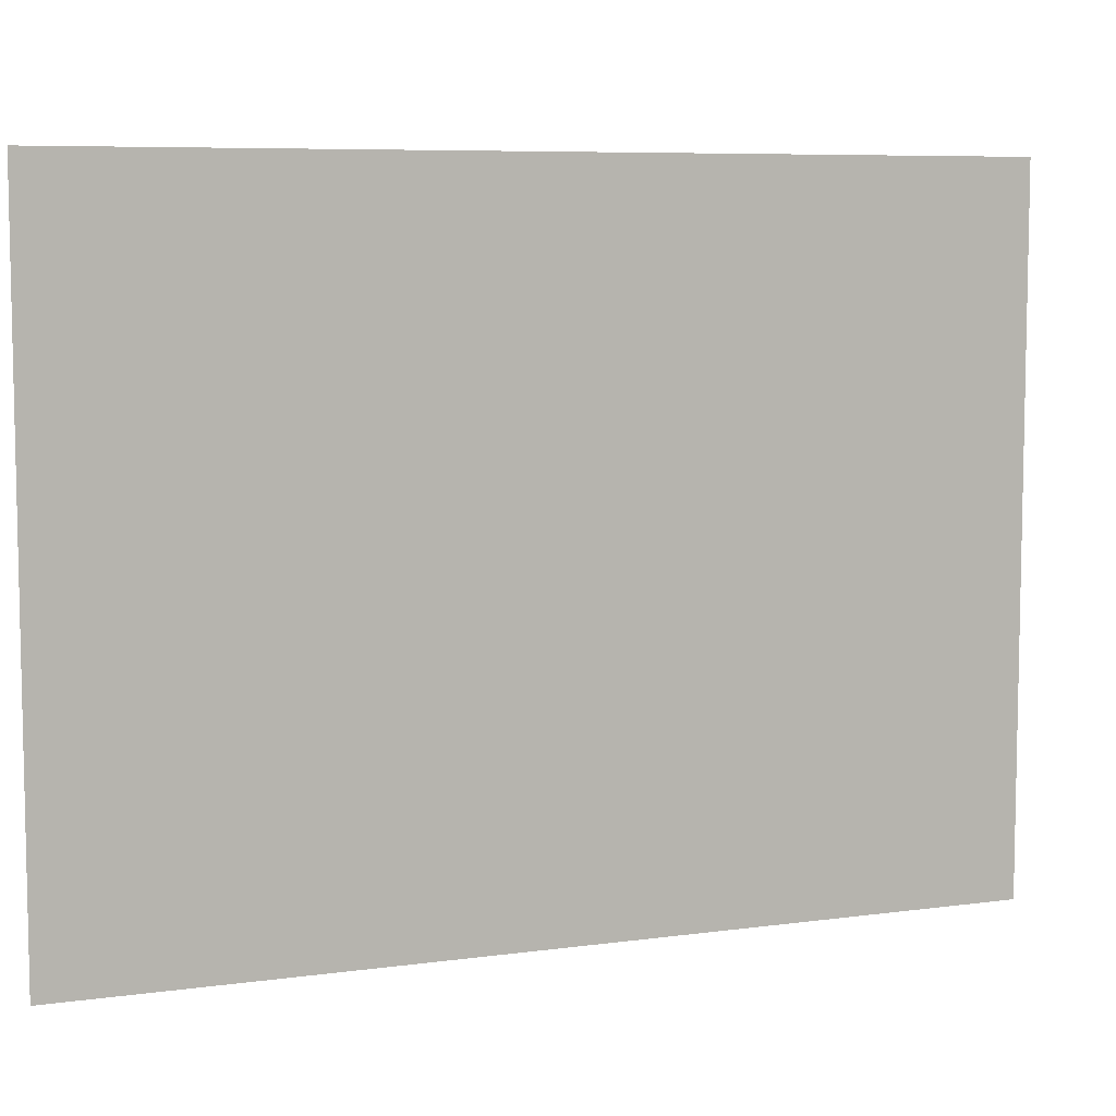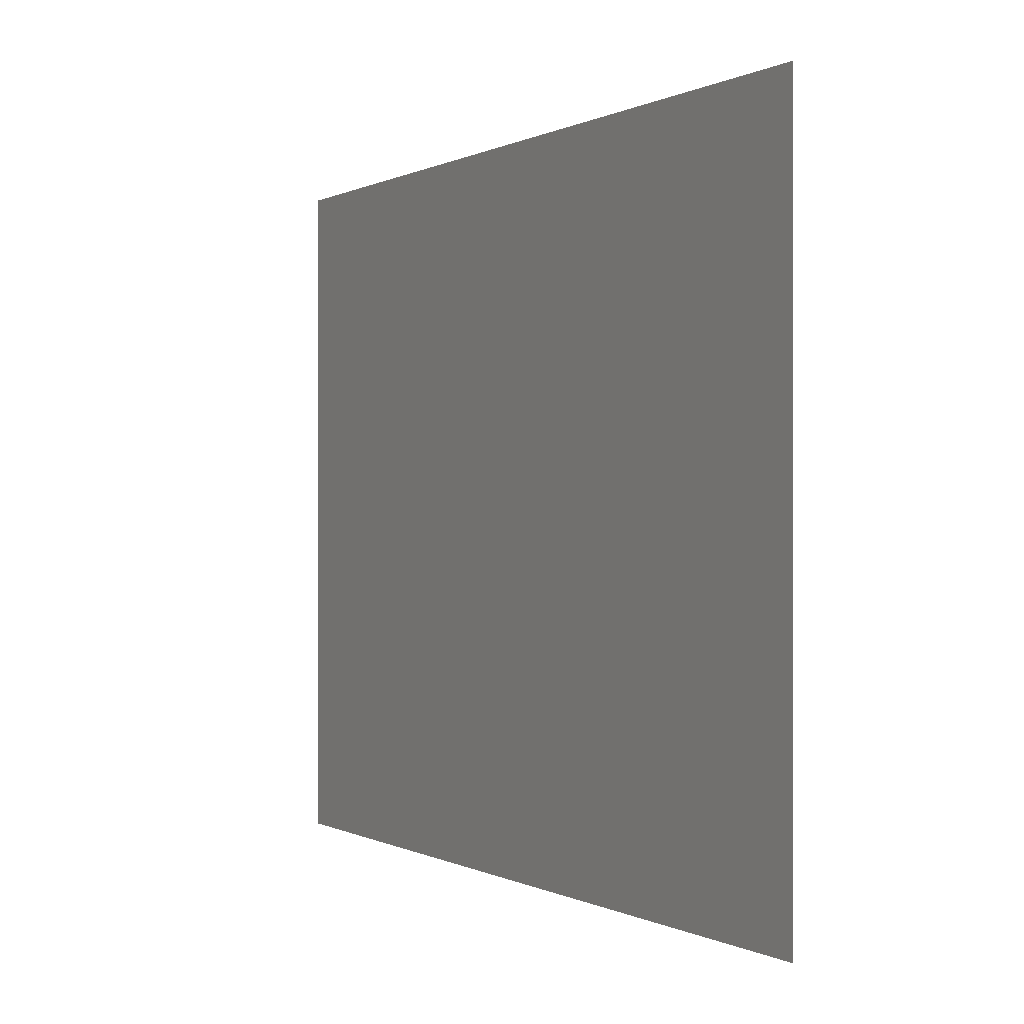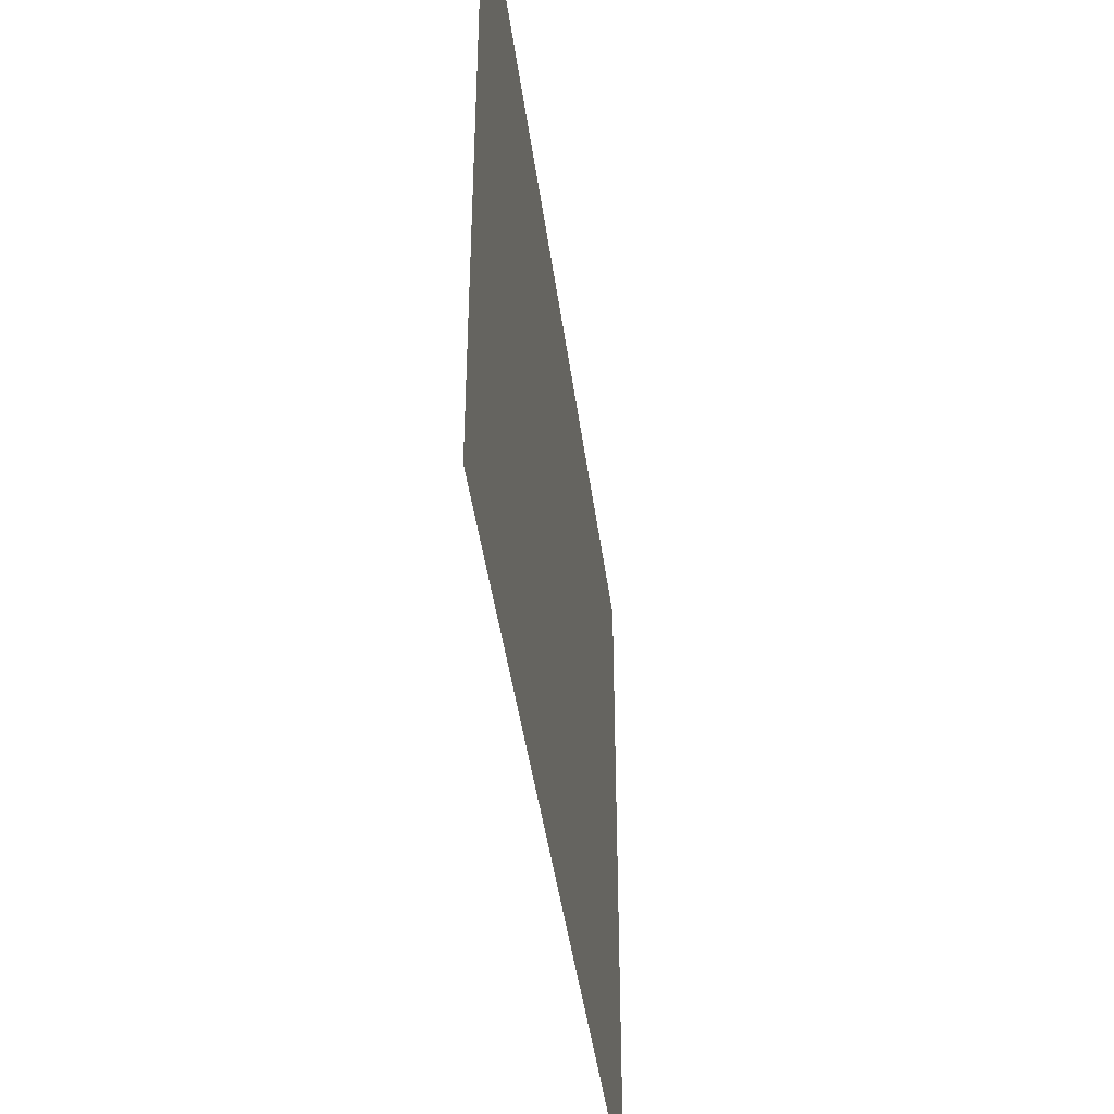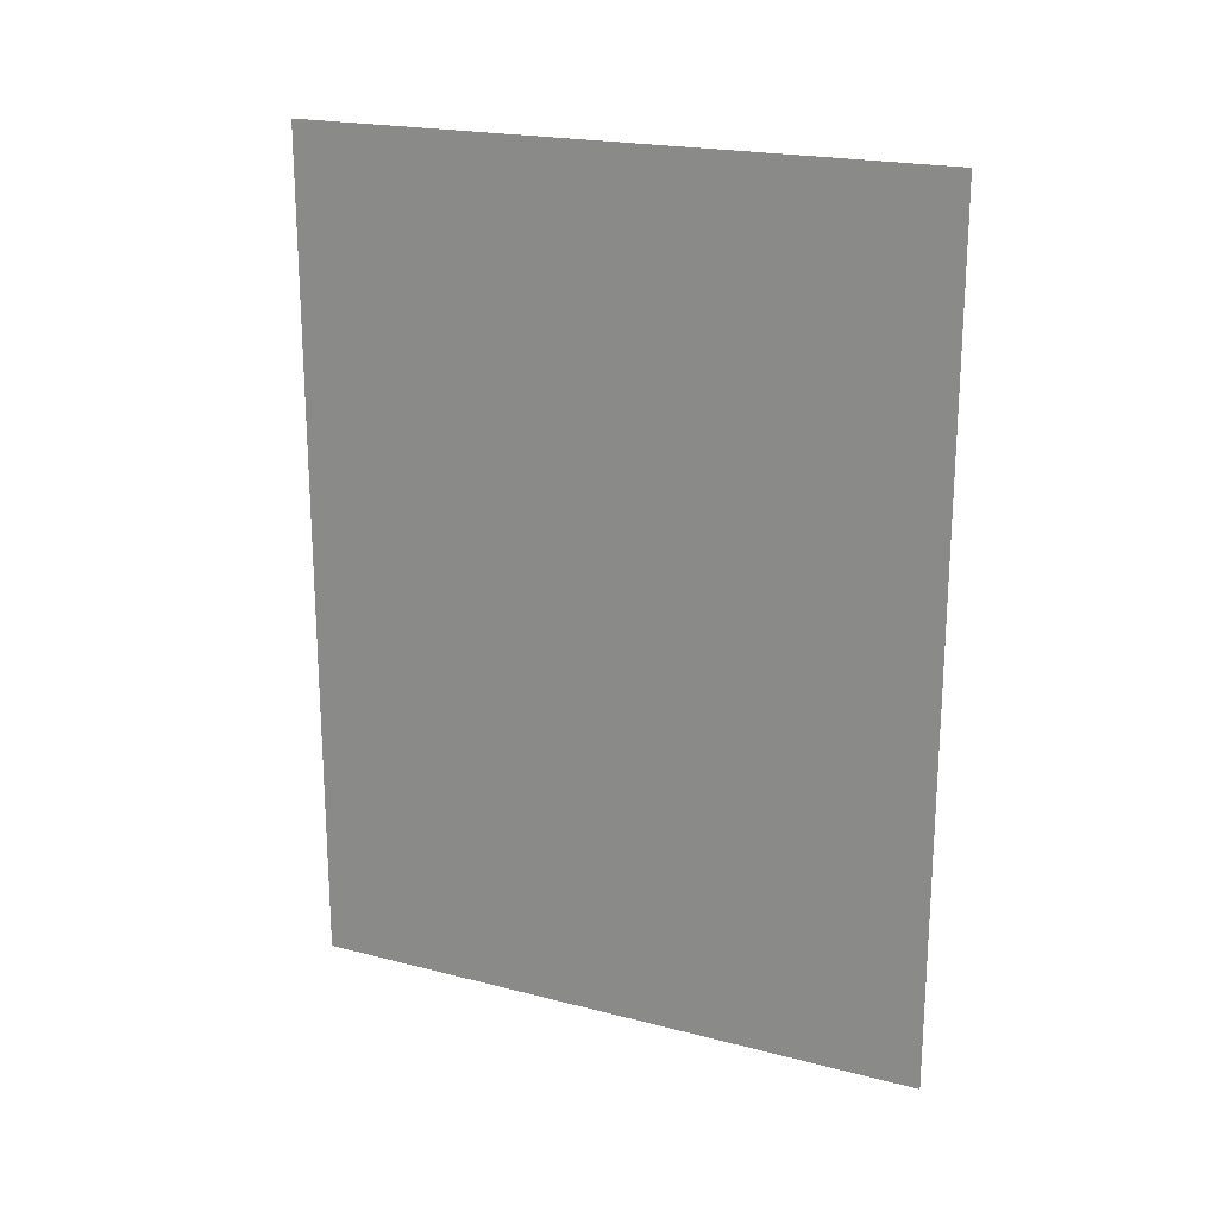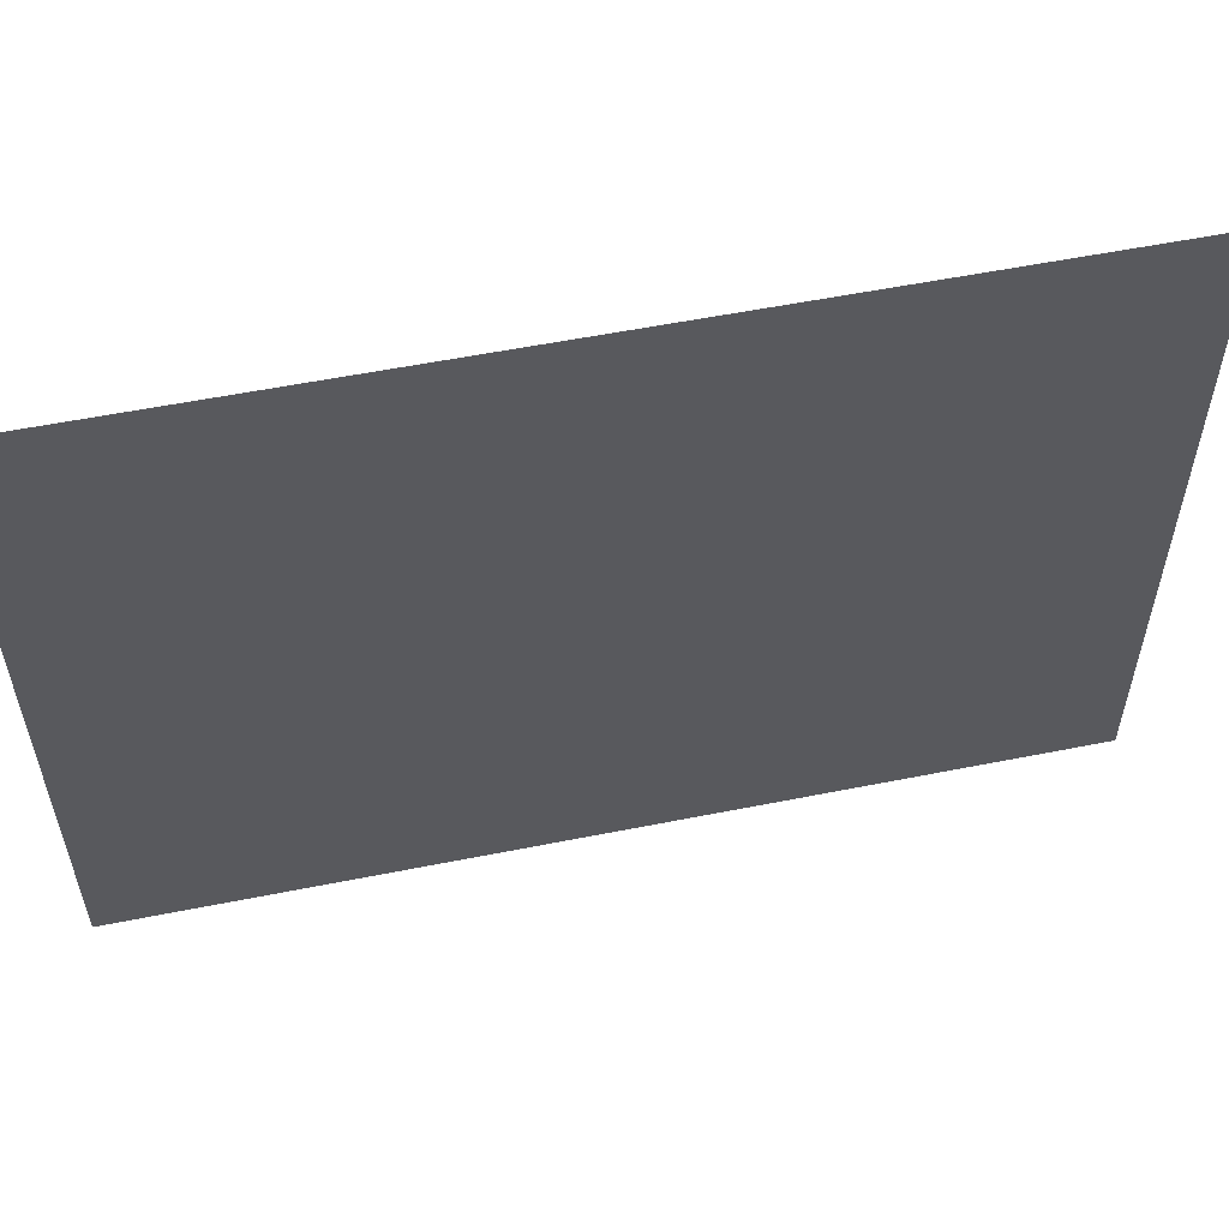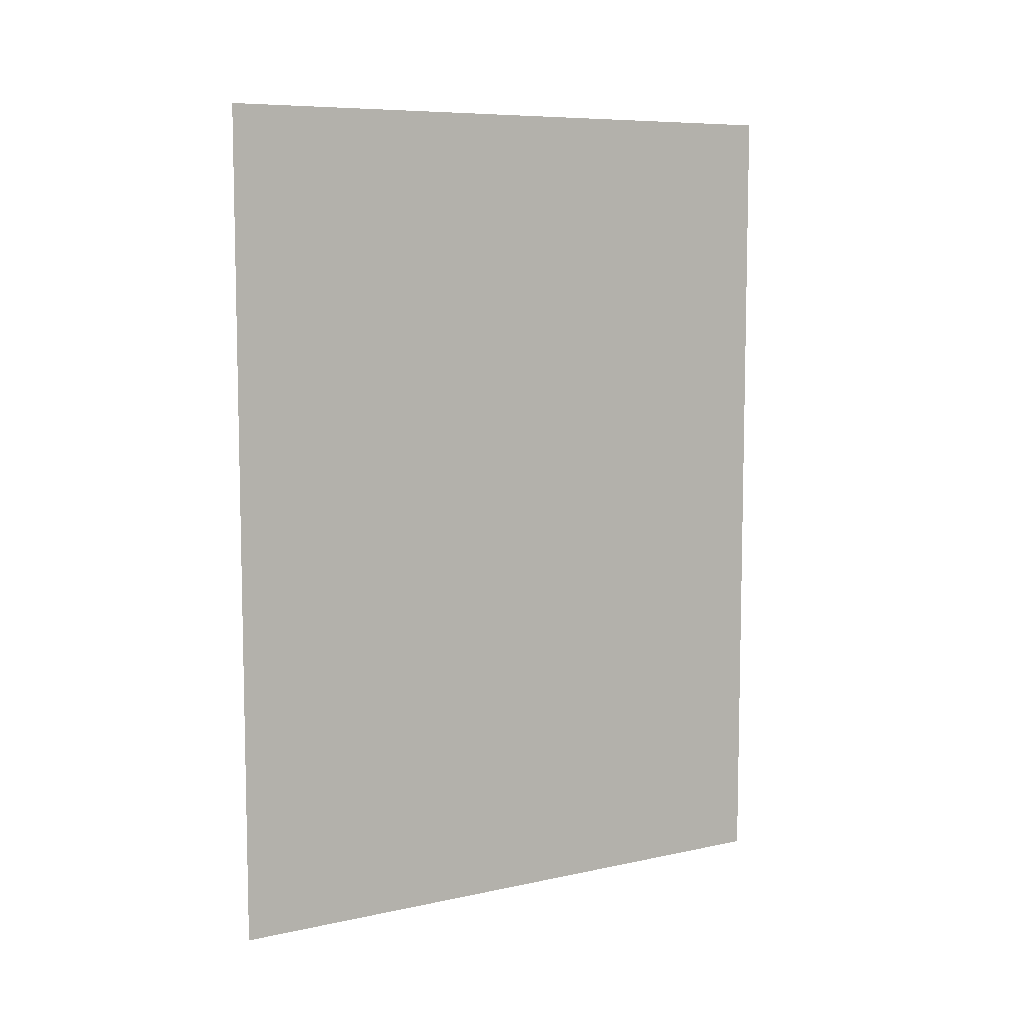
<metadata>
{"format":"obj","ext":"obj","renderer":"f3d","projection":"perspective","resolution":1024,"background":"white","views":[{"elev":7.3,"azim":68.6,"up":"+Y"},{"elev":-0.0,"azim":-27.8,"up":"+Y"},{"elev":-43.1,"azim":7.5,"up":"+Y"},{"elev":20.5,"azim":-64.8,"up":"+Z"},{"elev":56.3,"azim":-101.8,"up":"+Y"},{"elev":7.9,"azim":58.7,"up":"+Z"}]}
</metadata>
<code>
g default
v 0 300 0
v 0 0 0
v 0 300 -400
v 0 0 -400
v 0 146.7 -400
v 0 146.7 0
g WallBig1
f 4 5 6 2
f 6 5 3 1

</code>
